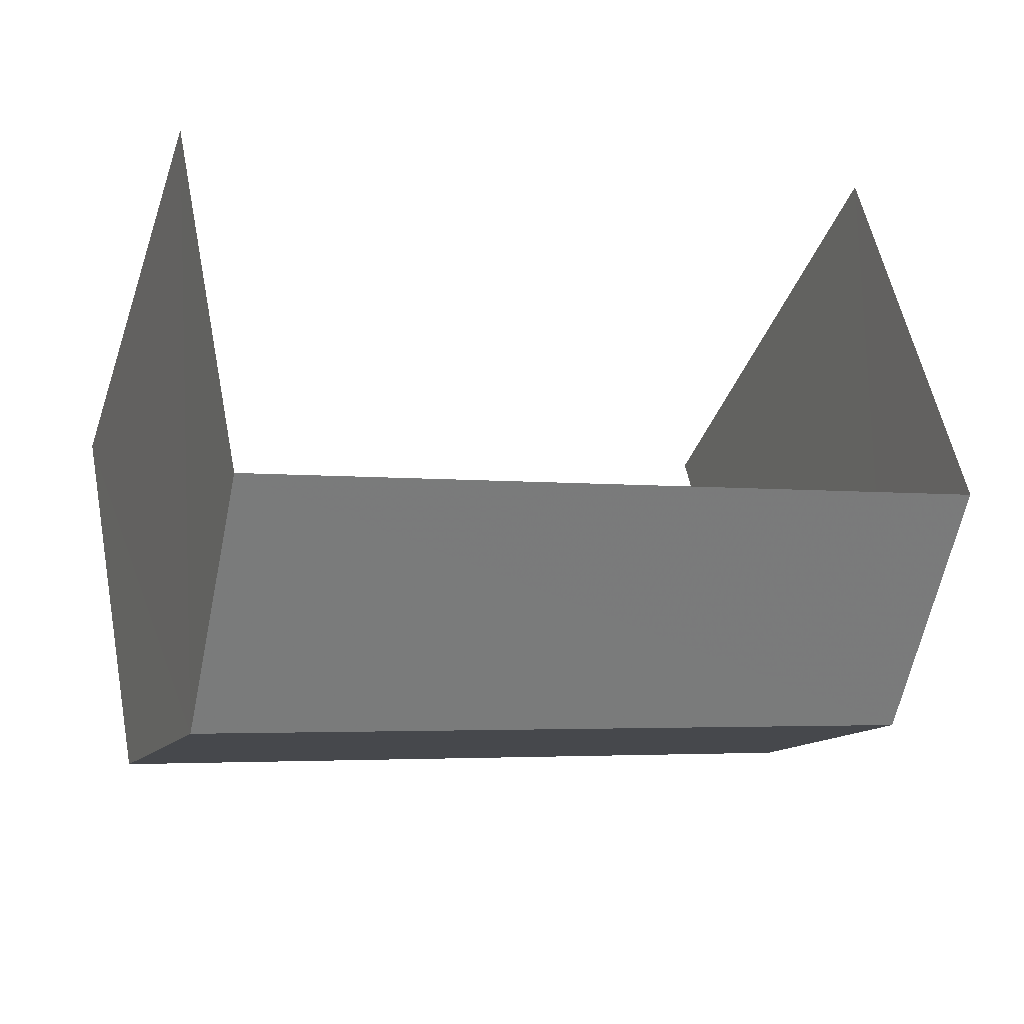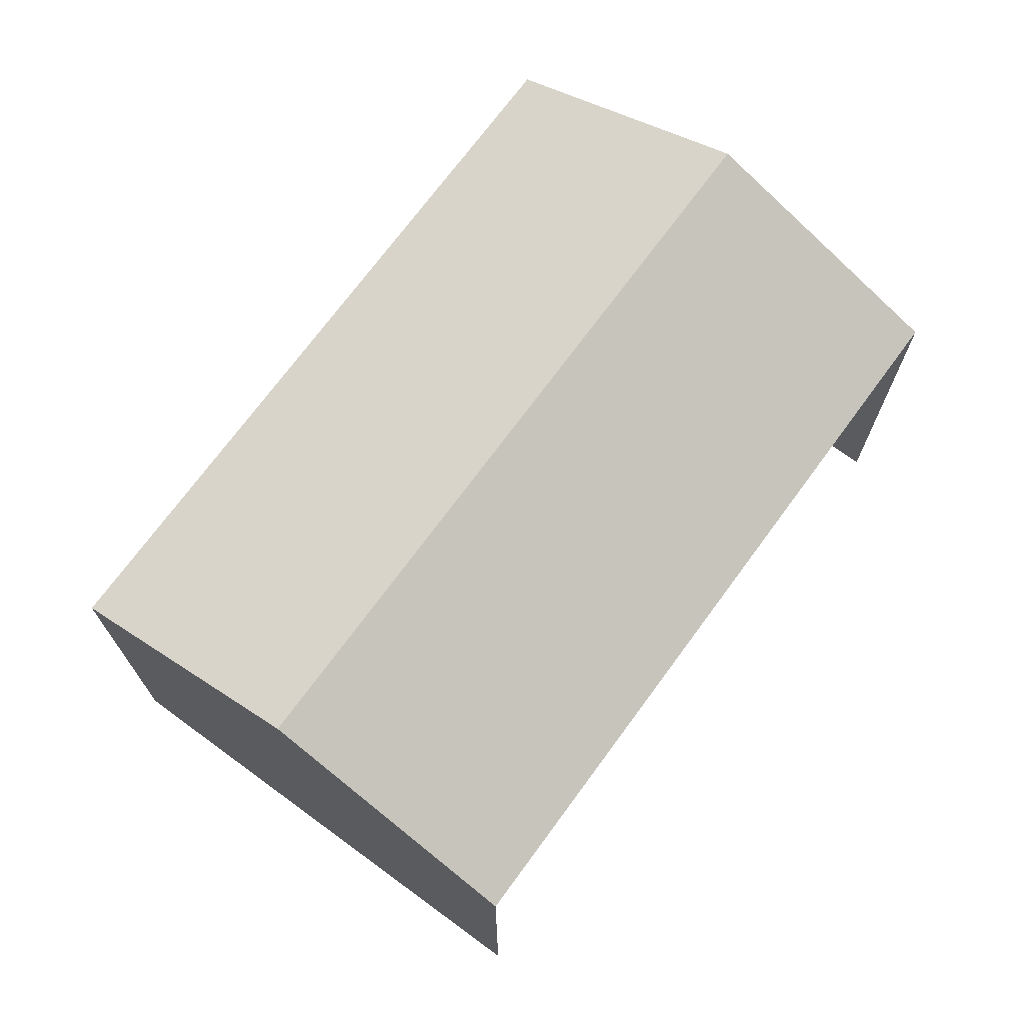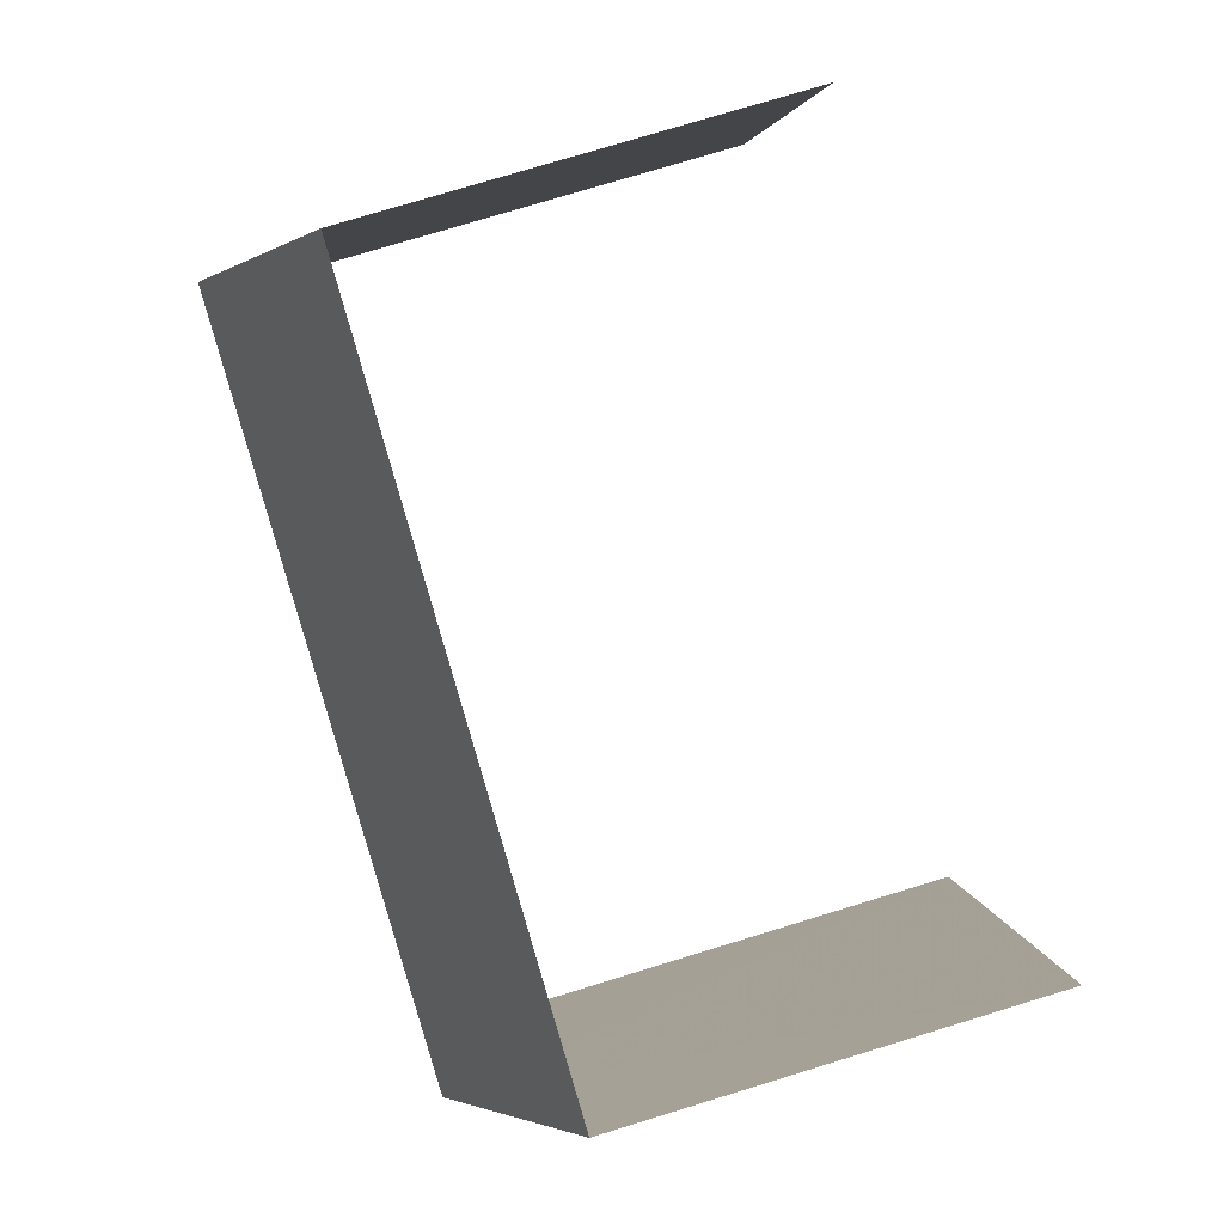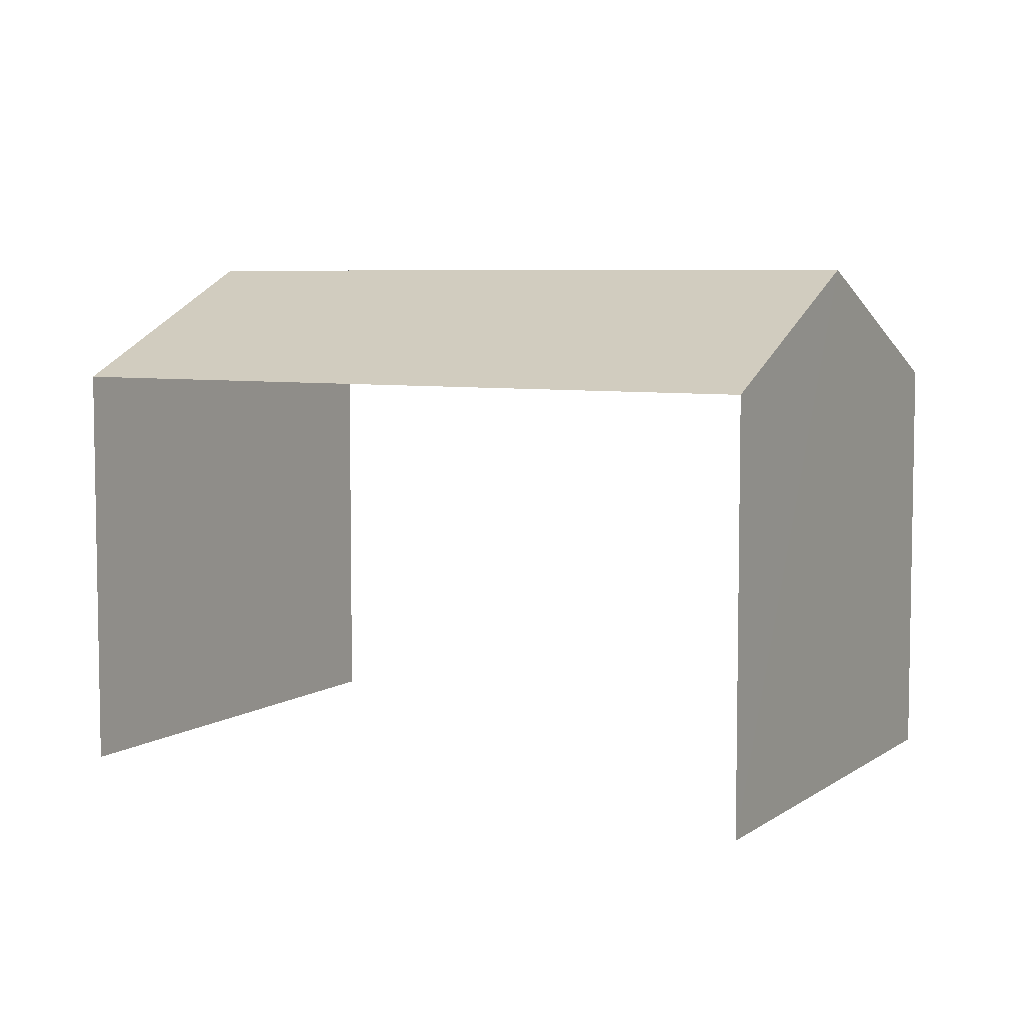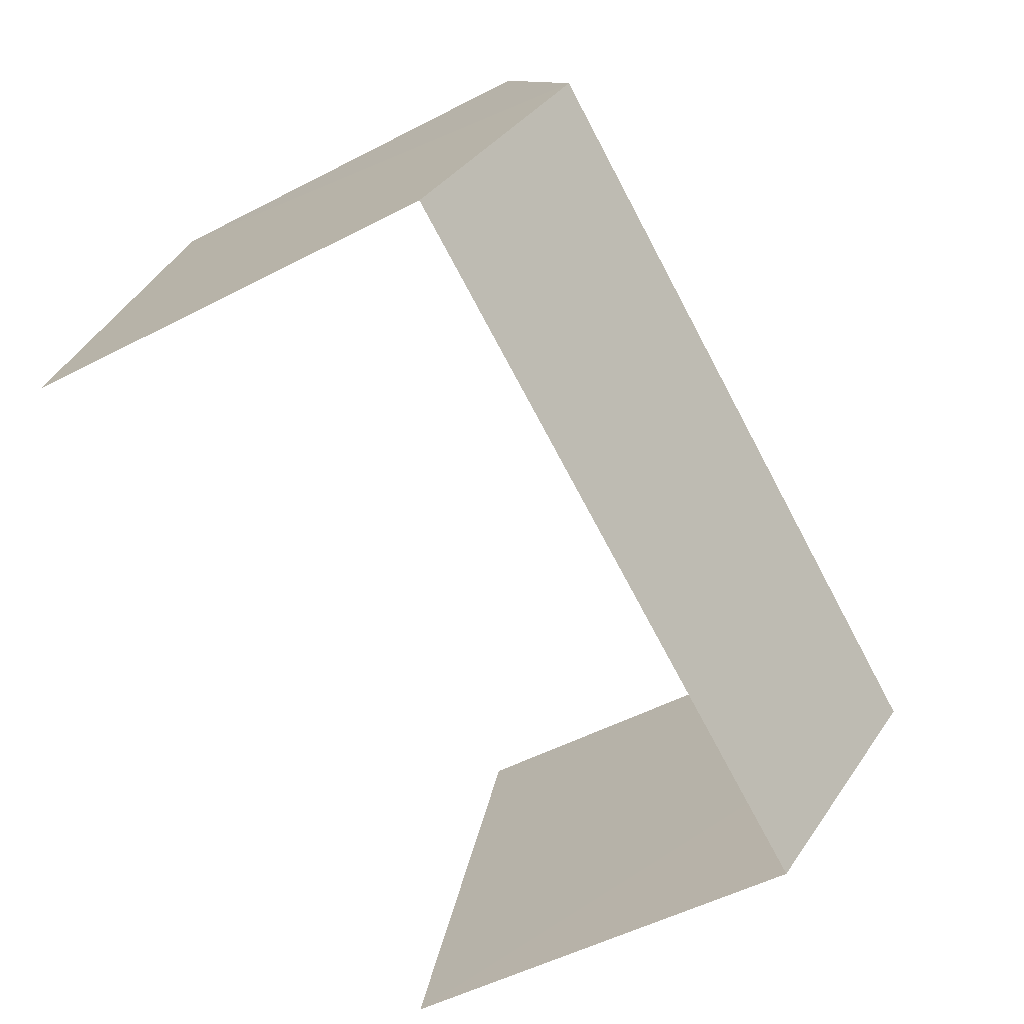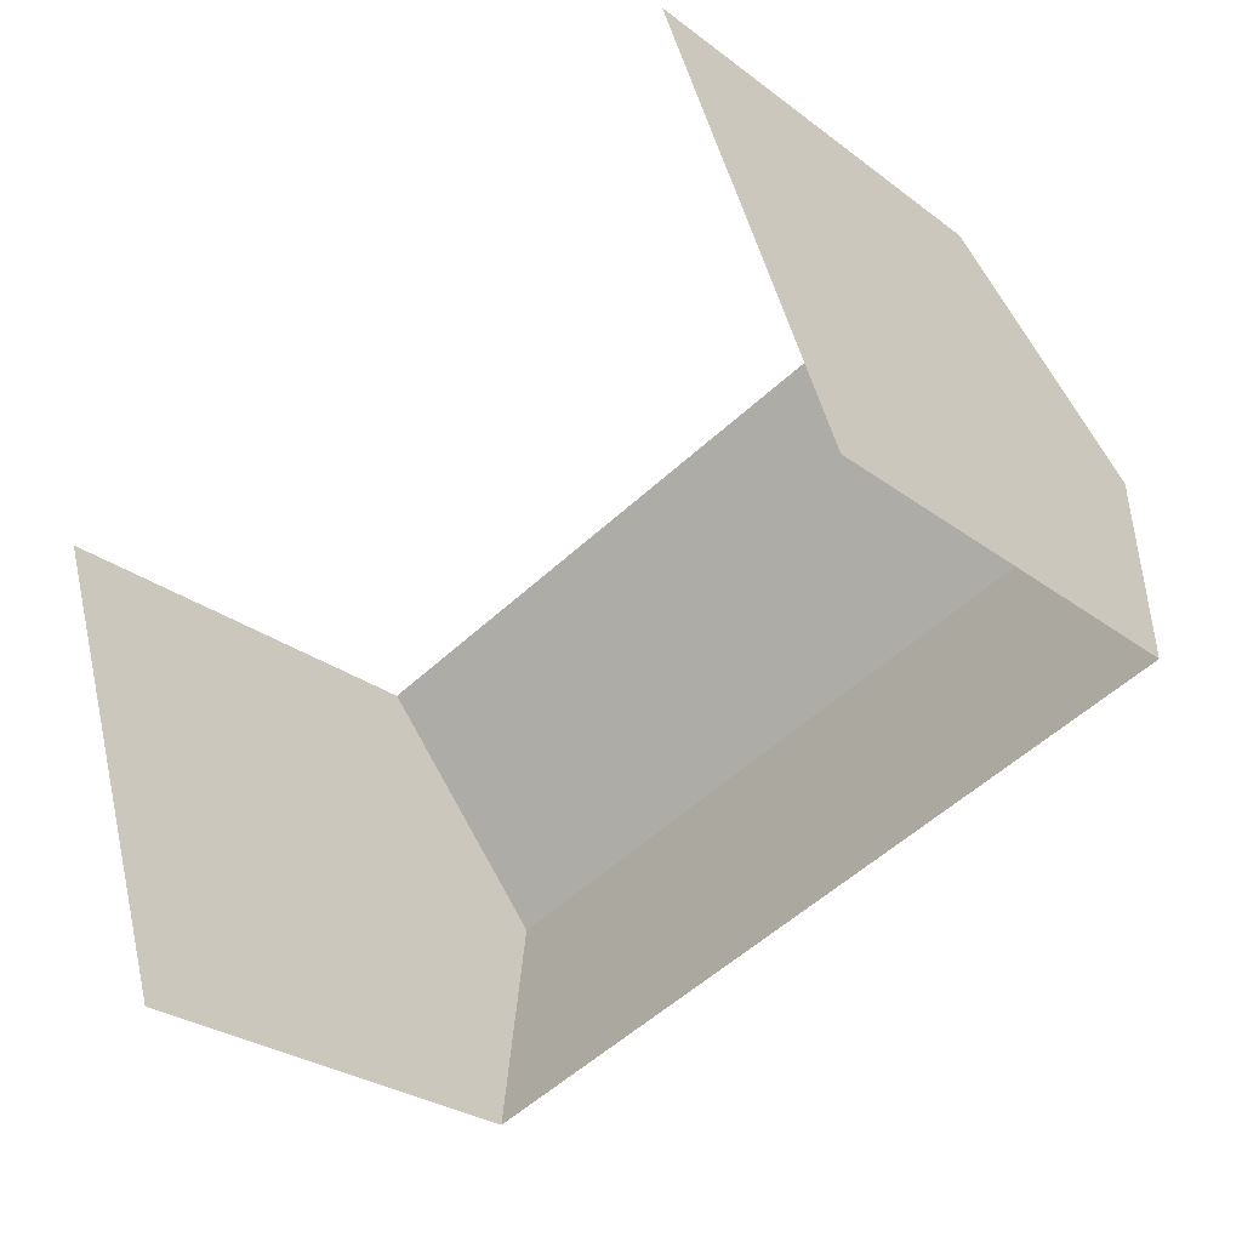
<metadata>
{"format":"obj","ext":"obj","renderer":"f3d","projection":"perspective","resolution":1024,"background":"white","views":[{"elev":55.9,"azim":-11.2,"up":"+Y"},{"elev":71.9,"azim":-71.9,"up":"+Z"},{"elev":76.8,"azim":73.1,"up":"+Y"},{"elev":6.2,"azim":-169.8,"up":"+Z"},{"elev":-51.4,"azim":-60.5,"up":"+Y"},{"elev":-27.7,"azim":-138.8,"up":"+Y"}]}
</metadata>
<code>
v -2.243e+05 -1.281e+05 14.7
v -2.243e+05 -1.281e+05 14.7
v -2.243e+05 -1.281e+05 14.7
v -2.243e+05 -1.281e+05 14.7
v -2.243e+05 -1.281e+05 22.74
v -2.243e+05 -1.281e+05 21.01
v -2.243e+05 -1.281e+05 22.74
v -2.243e+05 -1.281e+05 21.01
v -2.243e+05 -1.281e+05 21.01
v -2.243e+05 -1.281e+05 21.01
f 1 2 3
f 1 4 2
f 10 4 1
f 9 10 1
f 8 3 2
f 6 8 2
f 5 6 7
f 5 8 6
f 7 9 5
f 7 10 9
f 6 2 7
f 2 4 7
f 4 10 7
f 9 1 5
f 1 3 5
f 3 8 5

</code>
